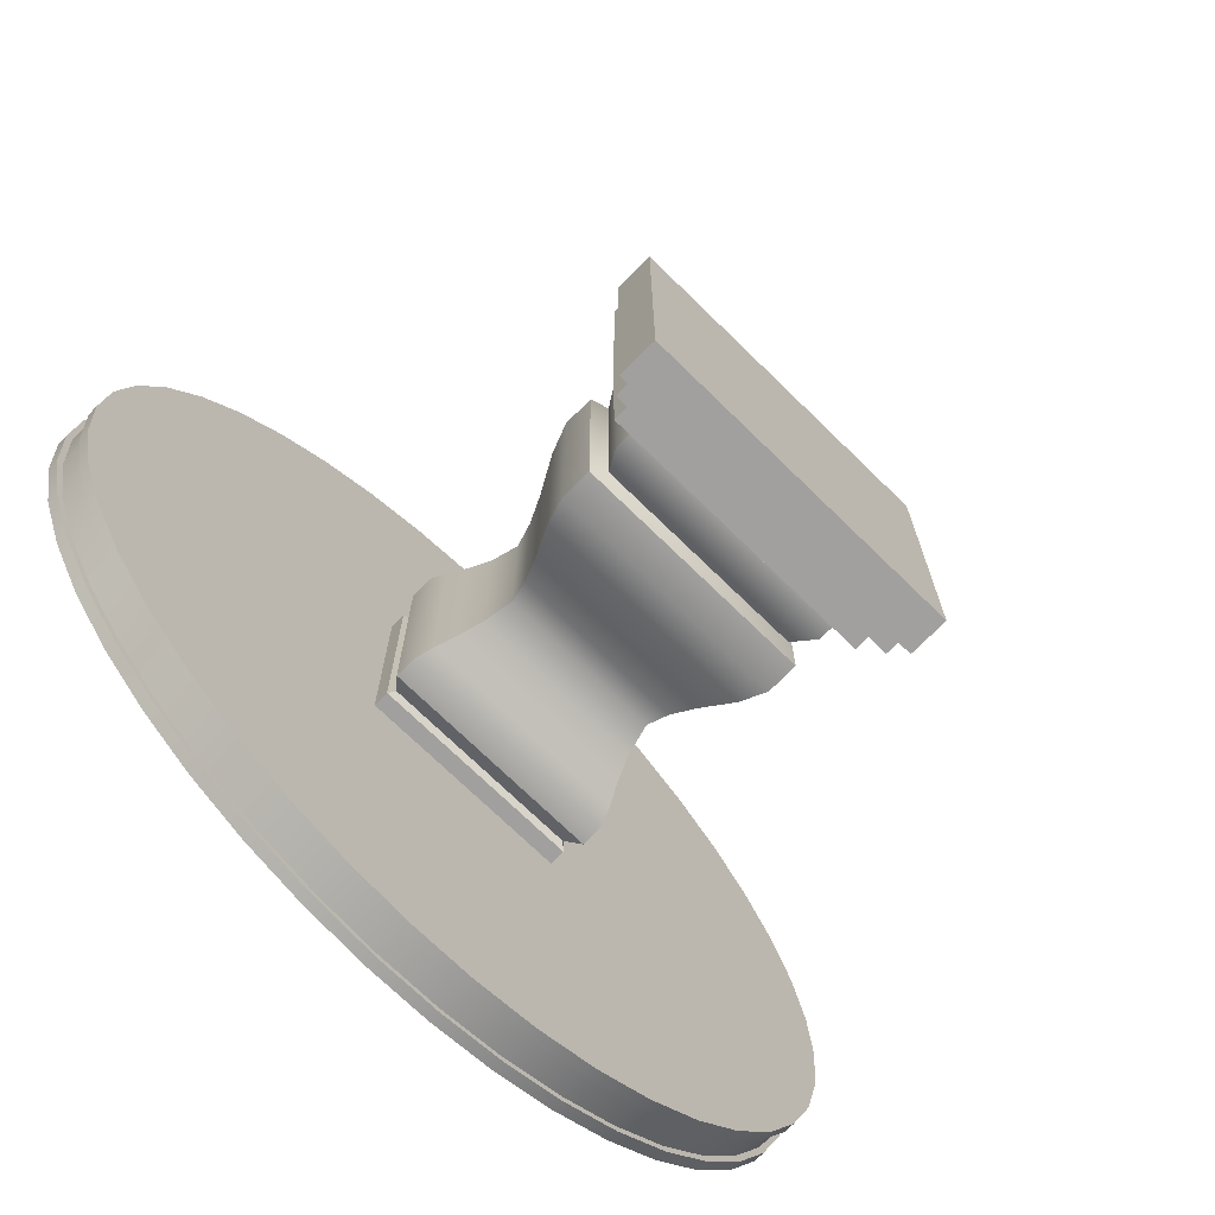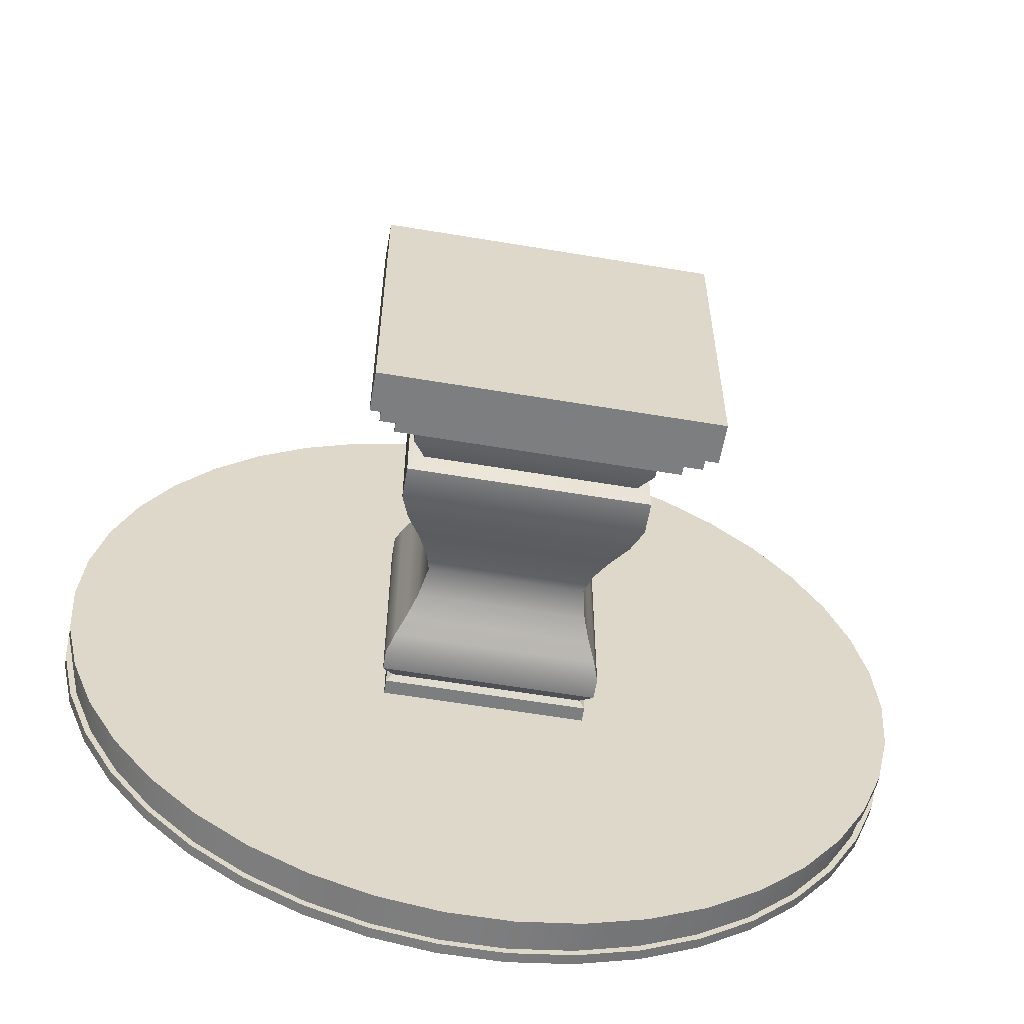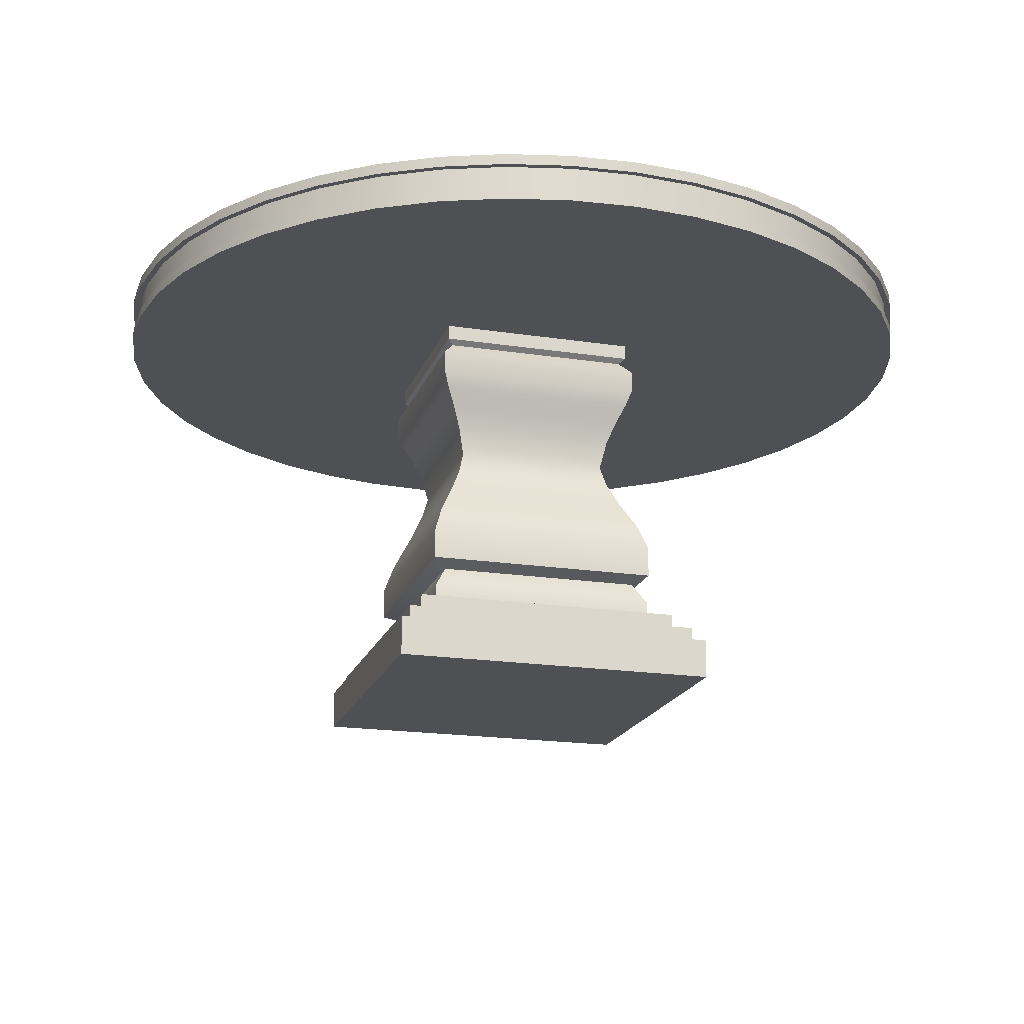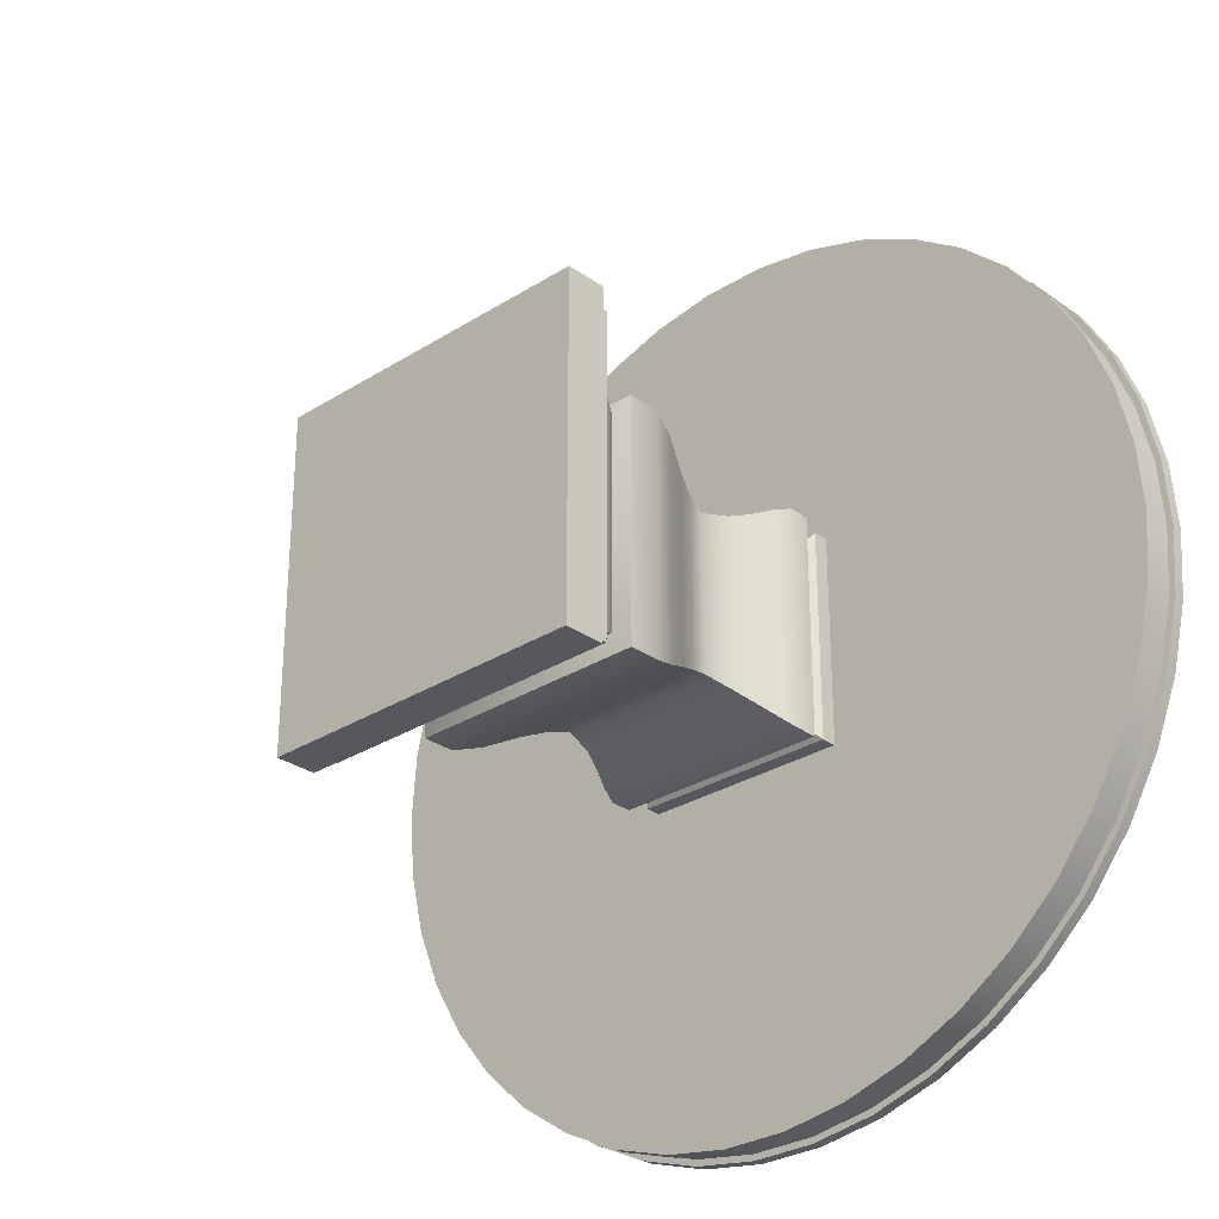
<metadata>
{"format":"obj","ext":"obj","renderer":"f3d","projection":"perspective","resolution":1024,"background":"white","views":[{"elev":-71.8,"azim":-44.4,"up":"+Z"},{"elev":-59.3,"azim":-9.8,"up":"+Z"},{"elev":-18.9,"azim":73.7,"up":"+Y"},{"elev":-28.9,"azim":43.4,"up":"+Z"}]}
</metadata>
<code>
o low_Mesh
v -0.472 -0.2675 0.472
v -0.472 -0.1975 0.472
v 0.472 -0.2675 0.472
v 0.472 -0.1975 0.472
v 0.472 -0.2675 -0.472
v 0.472 -0.1975 -0.472
v -0.472 -0.2675 -0.472
v -0.472 -0.1975 -0.472
v -0.4449 -0.2897 0.4449
v 0.4449 -0.2897 0.4449
v 0.4449 -0.2897 -0.4449
v -0.4449 -0.2897 -0.4449
v -0.4978 -0.3523 0.4978
v 0.4978 -0.3523 0.4978
v 0.4978 -0.3523 -0.4978
v -0.4978 -0.3523 -0.4978
v -0.4978 -0.4499 0.4978
v 0.4978 -0.4499 0.4978
v 0.4978 -0.4499 -0.4978
v -0.4978 -0.4499 -0.4978
v -0.4695 -0.529 0.4695
v 0.4695 -0.529 0.4695
v 0.4695 -0.529 -0.4695
v -0.4695 -0.529 -0.4695
v -0.4286 -0.6156 0.4286
v 0.4286 -0.6156 0.4286
v 0.4286 -0.6156 -0.4286
v -0.4286 -0.6156 -0.4286
v -0.3909 -0.7143 0.3909
v 0.3909 -0.7143 0.3909
v 0.3909 -0.7143 -0.3909
v -0.3909 -0.7143 -0.3909
v -0.3624 -0.8427 0.3624
v 0.3624 -0.8427 0.3624
v 0.3624 -0.8427 -0.3624
v -0.3624 -0.8427 -0.3624
v -0.3881 -0.9405 0.3881
v 0.3881 -0.9405 0.3881
v 0.3881 -0.9405 -0.3881
v -0.3881 -0.9405 -0.3881
v -0.4339 -1.047 0.4339
v 0.4339 -1.047 0.4339
v 0.4339 -1.047 -0.4339
v -0.4339 -1.047 -0.4339
v -0.5069 -1.19 0.5069
v 0.5069 -1.19 0.5069
v 0.5069 -1.19 -0.5069
v -0.5069 -1.19 -0.5069
v -0.5487 -1.312 0.5487
v 0.5487 -1.312 0.5487
v 0.5487 -1.312 -0.5487
v -0.5487 -1.312 -0.5487
v -0.5487 -1.458 0.5487
v 0.5487 -1.458 0.5487
v 0.5487 -1.458 -0.5487
v -0.5487 -1.458 -0.5487
v -0.4807 -1.492 0.4807
v 0.4807 -1.492 0.4807
v 0.4807 -1.492 -0.4807
v -0.4807 -1.492 -0.4807
v -0.5394 -1.595 0.5394
v 0.5394 -1.595 0.5394
v 0.5394 -1.595 -0.5394
v -0.5394 -1.595 -0.5394
v -0.5394 -1.68 0.5394
v 0.5394 -1.68 0.5394
v 0.5394 -1.68 -0.5394
v -0.5394 -1.68 -0.5394
v -0.6358 -1.68 0.6358
v 0.6358 -1.68 0.6358
v 0.6358 -1.68 -0.6358
v -0.6358 -1.68 -0.6358
v -0.6358 -1.761 0.6358
v 0.6358 -1.761 0.6358
v 0.6358 -1.761 -0.6358
v -0.6358 -1.761 -0.6358
v -0.7087 -1.761 0.7087
v 0.7087 -1.761 0.7087
v 0.7087 -1.761 -0.7087
v -0.7087 -1.761 -0.7087
v -0.7087 -1.832 0.7087
v 0.7087 -1.832 0.7087
v 0.7087 -1.832 -0.7087
v -0.7087 -1.832 -0.7087
v -0.759 -1.832 0.759
v 0.759 -1.832 0.759
v 0.759 -1.832 -0.759
v -0.759 -1.832 -0.759
v -0.759 -2.016 0.759
v 0.759 -2.016 0.759
v 0.759 -2.016 -0.759
v -0.759 -2.016 -0.759
v 0 -0.195 -0
v 0 0.025 0
v 2 -0.025 0
v 2 0.025 0
v 1.978 -0.025 -0.2981
v 1.978 0.025 -0.2981
v 1.911 -0.025 -0.5895
v 1.911 0.025 -0.5895
v 1.802 -0.025 -0.8678
v 1.802 0.025 -0.8678
v 1.652 -0.025 -1.127
v 1.652 0.025 -1.127
v 1.466 -0.025 -1.36
v 1.466 0.025 -1.36
v 1.247 -0.025 -1.564
v 1.247 0.025 -1.564
v 1 -0.025 -1.732
v 1 0.025 -1.732
v 0.7307 -0.025 -1.862
v 0.7307 0.025 -1.862
v 0.445 -0.025 -1.95
v 0.445 0.025 -1.95
v 0.1495 -0.025 -1.994
v 0.1495 0.025 -1.994
v -0.1495 -0.025 -1.994
v -0.1495 0.025 -1.994
v -0.445 -0.025 -1.95
v -0.445 0.025 -1.95
v -0.7307 -0.025 -1.862
v -0.7307 0.025 -1.862
v -1 -0.025 -1.732
v -1 0.025 -1.732
v -1.247 -0.025 -1.564
v -1.247 0.025 -1.564
v -1.466 -0.025 -1.36
v -1.466 0.025 -1.36
v -1.652 -0.025 -1.127
v -1.652 0.025 -1.127
v -1.802 -0.025 -0.8678
v -1.802 0.025 -0.8678
v -1.911 -0.025 -0.5895
v -1.911 0.025 -0.5895
v -1.978 -0.025 -0.2981
v -1.978 0.025 -0.2981
v -2 -0.025 0
v -2 0.025 0
v -1.978 -0.025 0.2981
v -1.978 0.025 0.2981
v -1.911 -0.025 0.5895
v -1.911 0.025 0.5895
v -1.802 -0.025 0.8678
v -1.802 0.025 0.8678
v -1.652 -0.025 1.127
v -1.652 0.025 1.127
v -1.466 -0.025 1.36
v -1.466 0.025 1.36
v -1.247 -0.025 1.564
v -1.247 0.025 1.564
v -1 -0.025 1.732
v -1 0.025 1.732
v -0.7307 -0.025 1.862
v -0.7307 0.025 1.862
v -0.445 -0.025 1.95
v -0.445 0.025 1.95
v -0.1495 -0.025 1.994
v -0.1495 0.025 1.994
v 0.1495 -0.025 1.994
v 0.1495 0.025 1.994
v 0.445 -0.025 1.95
v 0.445 0.025 1.95
v 0.7307 -0.025 1.862
v 0.7307 0.025 1.862
v 1 -0.025 1.732
v 1 0.025 1.732
v 1.247 -0.025 1.564
v 1.247 0.025 1.564
v 1.466 -0.025 1.36
v 1.466 0.025 1.36
v 1.652 -0.025 1.127
v 1.652 0.025 1.127
v 1.802 -0.025 0.8678
v 1.802 0.025 0.8678
v 1.911 -0.025 0.5895
v 1.911 0.025 0.5895
v 1.978 -0.025 0.2981
v 1.978 0.025 0.2981
v 1.972 -0.025 0
v 1.95 -0.025 -0.2939
v 1.884 -0.025 -0.5812
v 1.777 -0.025 -0.8556
v 1.629 -0.025 -1.111
v 1.446 -0.025 -1.341
v 1.229 -0.025 -1.542
v 0.986 -0.025 -1.708
v 0.7204 -0.025 -1.836
v 0.4388 -0.025 -1.922
v 0.1474 -0.025 -1.966
v -0.1474 -0.025 -1.966
v -0.4388 -0.025 -1.922
v -0.7204 -0.025 -1.836
v -0.986 -0.025 -1.708
v -1.229 -0.025 -1.542
v -1.446 -0.025 -1.341
v -1.629 -0.025 -1.111
v -1.777 -0.025 -0.8556
v -1.884 -0.025 -0.5812
v -1.95 -0.025 -0.2939
v -1.972 -0.025 0
v -1.95 -0.025 0.2939
v -1.884 -0.025 0.5812
v -1.777 -0.025 0.8556
v -1.629 -0.025 1.111
v -1.446 -0.025 1.341
v -1.229 -0.025 1.542
v -0.986 -0.025 1.708
v -0.7204 -0.025 1.836
v -0.4388 -0.025 1.922
v -0.1474 -0.025 1.966
v 0.1474 -0.025 1.966
v 0.4388 -0.025 1.922
v 0.7204 -0.025 1.836
v 0.986 -0.025 1.708
v 1.229 -0.025 1.542
v 1.446 -0.025 1.341
v 1.629 -0.025 1.111
v 1.777 -0.025 0.8556
v 1.884 -0.025 0.5812
v 1.95 -0.025 0.2939
v 1.972 -0.1474 -0
v 1.95 -0.1474 -0.2939
v 1.884 -0.1474 -0.5812
v 1.777 -0.1474 -0.8556
v 1.629 -0.1474 -1.111
v 1.446 -0.1474 -1.341
v 1.229 -0.1474 -1.542
v 0.986 -0.1474 -1.708
v 0.7204 -0.1474 -1.836
v 0.4388 -0.1474 -1.922
v 0.1474 -0.1474 -1.966
v -0.1474 -0.1474 -1.966
v -0.4388 -0.1474 -1.922
v -0.7204 -0.1474 -1.836
v -0.986 -0.1474 -1.708
v -1.229 -0.1474 -1.542
v -1.446 -0.1474 -1.341
v -1.629 -0.1474 -1.111
v -1.777 -0.1474 -0.8556
v -1.884 -0.1474 -0.5812
v -1.95 -0.1474 -0.2939
v -1.972 -0.1474 -0
v -1.95 -0.1474 0.2939
v -1.884 -0.1474 0.5812
v -1.777 -0.1474 0.8556
v -1.629 -0.1474 1.111
v -1.446 -0.1474 1.341
v -1.229 -0.1474 1.542
v -0.986 -0.1474 1.708
v -0.7204 -0.1474 1.836
v -0.4388 -0.1474 1.922
v -0.1474 -0.1474 1.966
v 0.1474 -0.1474 1.966
v 0.4388 -0.1474 1.922
v 0.7204 -0.1474 1.836
v 0.986 -0.1474 1.708
v 1.229 -0.1474 1.542
v 1.446 -0.1474 1.341
v 1.629 -0.1474 1.111
v 1.777 -0.1474 0.8556
v 1.884 -0.1474 0.5812
v 1.95 -0.1474 0.2939
v 1.994 -0.1474 -0
v 1.972 -0.1474 -0.2972
v 1.905 -0.1474 -0.5877
v 1.797 -0.1474 -0.8652
v 1.648 -0.1474 -1.123
v 1.462 -0.1474 -1.356
v 1.243 -0.1474 -1.559
v 0.997 -0.1474 -1.727
v 0.7285 -0.1474 -1.856
v 0.4437 -0.1474 -1.944
v 0.149 -0.1474 -1.988
v -0.149 -0.1474 -1.988
v -0.4437 -0.1474 -1.944
v -0.7285 -0.1474 -1.856
v -0.997 -0.1474 -1.727
v -1.243 -0.1474 -1.559
v -1.462 -0.1474 -1.356
v -1.648 -0.1474 -1.123
v -1.797 -0.1474 -0.8652
v -1.905 -0.1474 -0.5877
v -1.972 -0.1474 -0.2972
v -1.994 -0.1474 -0
v -1.972 -0.1474 0.2972
v -1.905 -0.1474 0.5877
v -1.797 -0.1474 0.8652
v -1.648 -0.1474 1.123
v -1.462 -0.1474 1.356
v -1.243 -0.1474 1.559
v -0.997 -0.1474 1.727
v -0.7285 -0.1474 1.856
v -0.4437 -0.1474 1.944
v -0.149 -0.1474 1.988
v 0.149 -0.1474 1.988
v 0.4437 -0.1474 1.944
v 0.7285 -0.1474 1.856
v 0.997 -0.1474 1.727
v 1.243 -0.1474 1.559
v 1.462 -0.1474 1.356
v 1.648 -0.1474 1.123
v 1.797 -0.1474 0.8652
v 1.905 -0.1474 0.5877
v 1.972 -0.1474 0.2972
v 1.994 -0.195 -0
v 1.972 -0.195 -0.2972
v 1.905 -0.195 -0.5877
v 1.797 -0.195 -0.8652
v 1.648 -0.195 -1.123
v 1.462 -0.195 -1.356
v 1.243 -0.195 -1.559
v 0.997 -0.195 -1.727
v 0.7285 -0.195 -1.856
v 0.4437 -0.195 -1.944
v 0.149 -0.195 -1.988
v -0.149 -0.195 -1.988
v -0.4437 -0.195 -1.944
v -0.7285 -0.195 -1.856
v -0.997 -0.195 -1.727
v -1.243 -0.195 -1.559
v -1.462 -0.195 -1.356
v -1.648 -0.195 -1.123
v -1.797 -0.195 -0.8652
v -1.905 -0.195 -0.5877
v -1.972 -0.195 -0.2972
v -1.994 -0.195 -0
v -1.972 -0.195 0.2972
v -1.905 -0.195 0.5877
v -1.797 -0.195 0.8652
v -1.648 -0.195 1.123
v -1.462 -0.195 1.356
v -1.243 -0.195 1.559
v -0.997 -0.195 1.727
v -0.7285 -0.195 1.856
v -0.4437 -0.195 1.944
v -0.149 -0.195 1.988
v 0.149 -0.195 1.988
v 0.4437 -0.195 1.944
v 0.7285 -0.195 1.856
v 0.997 -0.195 1.727
v 1.243 -0.195 1.559
v 1.462 -0.195 1.356
v 1.648 -0.195 1.123
v 1.797 -0.195 0.8652
v 1.905 -0.195 0.5877
v 1.972 -0.195 0.2972
f 3 4 2 1
f 5 6 4 3
f 7 8 6 5
f 1 2 8 7
f 4 6 8 2
f 91 90 89 92
f 9 1 7 12
f 10 3 1 9
f 11 5 3 10
f 12 7 5 11
f 13 9 12 16
f 14 10 9 13
f 15 11 10 14
f 16 12 11 15
f 17 13 16 20
f 18 14 13 17
f 19 15 14 18
f 20 16 15 19
f 21 17 20 24
f 22 18 17 21
f 23 19 18 22
f 24 20 19 23
f 25 21 24 28
f 26 22 21 25
f 27 23 22 26
f 28 24 23 27
f 29 25 28 32
f 30 26 25 29
f 31 27 26 30
f 32 28 27 31
f 33 29 32 36
f 34 30 29 33
f 35 31 30 34
f 36 32 31 35
f 37 33 36 40
f 38 34 33 37
f 39 35 34 38
f 40 36 35 39
f 41 37 40 44
f 42 38 37 41
f 43 39 38 42
f 44 40 39 43
f 45 41 44 48
f 46 42 41 45
f 47 43 42 46
f 48 44 43 47
f 49 45 48 52
f 50 46 45 49
f 51 47 46 50
f 52 48 47 51
f 53 49 52 56
f 54 50 49 53
f 55 51 50 54
f 56 52 51 55
f 57 53 56 60
f 58 54 53 57
f 59 55 54 58
f 60 56 55 59
f 61 57 60 64
f 62 58 57 61
f 63 59 58 62
f 64 60 59 63
f 65 61 64 68
f 66 62 61 65
f 67 63 62 66
f 68 64 63 67
f 69 65 68 72
f 70 66 65 69
f 71 67 66 70
f 72 68 67 71
f 73 69 72 76
f 74 70 69 73
f 75 71 70 74
f 76 72 71 75
f 77 73 76 80
f 78 74 73 77
f 79 75 74 78
f 80 76 75 79
f 81 77 80 84
f 82 78 77 81
f 83 79 78 82
f 84 80 79 83
f 85 81 84 88
f 86 82 81 85
f 87 83 82 86
f 88 84 83 87
f 89 85 88 92
f 90 86 85 89
f 91 87 86 90
f 92 88 87 91
f 306 305 93
f 97 98 96 95
f 98 94 96
f 307 306 93
f 99 100 98 97
f 100 94 98
f 308 307 93
f 101 102 100 99
f 102 94 100
f 309 308 93
f 103 104 102 101
f 104 94 102
f 310 309 93
f 105 106 104 103
f 106 94 104
f 311 310 93
f 107 108 106 105
f 108 94 106
f 312 311 93
f 109 110 108 107
f 110 94 108
f 313 312 93
f 111 112 110 109
f 112 94 110
f 314 313 93
f 113 114 112 111
f 114 94 112
f 315 314 93
f 115 116 114 113
f 116 94 114
f 316 315 93
f 117 118 116 115
f 118 94 116
f 317 316 93
f 119 120 118 117
f 120 94 118
f 318 317 93
f 121 122 120 119
f 122 94 120
f 319 318 93
f 123 124 122 121
f 124 94 122
f 320 319 93
f 125 126 124 123
f 126 94 124
f 321 320 93
f 127 128 126 125
f 128 94 126
f 322 321 93
f 129 130 128 127
f 130 94 128
f 323 322 93
f 131 132 130 129
f 132 94 130
f 324 323 93
f 133 134 132 131
f 134 94 132
f 325 324 93
f 135 136 134 133
f 136 94 134
f 326 325 93
f 137 138 136 135
f 138 94 136
f 327 326 93
f 139 140 138 137
f 140 94 138
f 328 327 93
f 141 142 140 139
f 142 94 140
f 329 328 93
f 143 144 142 141
f 144 94 142
f 330 329 93
f 145 146 144 143
f 146 94 144
f 331 330 93
f 147 148 146 145
f 148 94 146
f 332 331 93
f 149 150 148 147
f 150 94 148
f 333 332 93
f 151 152 150 149
f 152 94 150
f 334 333 93
f 153 154 152 151
f 154 94 152
f 335 334 93
f 155 156 154 153
f 156 94 154
f 336 335 93
f 157 158 156 155
f 158 94 156
f 337 336 93
f 159 160 158 157
f 160 94 158
f 338 337 93
f 161 162 160 159
f 162 94 160
f 339 338 93
f 163 164 162 161
f 164 94 162
f 340 339 93
f 165 166 164 163
f 166 94 164
f 341 340 93
f 167 168 166 165
f 168 94 166
f 342 341 93
f 169 170 168 167
f 170 94 168
f 343 342 93
f 171 172 170 169
f 172 94 170
f 344 343 93
f 173 174 172 171
f 174 94 172
f 345 344 93
f 175 176 174 173
f 176 94 174
f 346 345 93
f 177 178 176 175
f 178 94 176
f 305 346 93
f 95 96 178 177
f 96 94 178
f 180 97 95 179
f 181 99 97 180
f 182 101 99 181
f 183 103 101 182
f 184 105 103 183
f 185 107 105 184
f 186 109 107 185
f 187 111 109 186
f 188 113 111 187
f 189 115 113 188
f 190 117 115 189
f 191 119 117 190
f 192 121 119 191
f 193 123 121 192
f 194 125 123 193
f 195 127 125 194
f 196 129 127 195
f 197 131 129 196
f 198 133 131 197
f 199 135 133 198
f 200 137 135 199
f 201 139 137 200
f 202 141 139 201
f 203 143 141 202
f 204 145 143 203
f 205 147 145 204
f 206 149 147 205
f 207 151 149 206
f 208 153 151 207
f 209 155 153 208
f 210 157 155 209
f 211 159 157 210
f 212 161 159 211
f 213 163 161 212
f 214 165 163 213
f 215 167 165 214
f 216 169 167 215
f 217 171 169 216
f 218 173 171 217
f 219 175 173 218
f 220 177 175 219
f 179 95 177 220
f 222 180 179 221
f 223 181 180 222
f 224 182 181 223
f 225 183 182 224
f 226 184 183 225
f 227 185 184 226
f 228 186 185 227
f 229 187 186 228
f 230 188 187 229
f 231 189 188 230
f 232 190 189 231
f 233 191 190 232
f 234 192 191 233
f 235 193 192 234
f 236 194 193 235
f 237 195 194 236
f 238 196 195 237
f 239 197 196 238
f 240 198 197 239
f 241 199 198 240
f 242 200 199 241
f 243 201 200 242
f 244 202 201 243
f 245 203 202 244
f 246 204 203 245
f 247 205 204 246
f 248 206 205 247
f 249 207 206 248
f 250 208 207 249
f 251 209 208 250
f 252 210 209 251
f 253 211 210 252
f 254 212 211 253
f 255 213 212 254
f 256 214 213 255
f 257 215 214 256
f 258 216 215 257
f 259 217 216 258
f 260 218 217 259
f 261 219 218 260
f 262 220 219 261
f 221 179 220 262
f 264 222 221 263
f 265 223 222 264
f 266 224 223 265
f 267 225 224 266
f 268 226 225 267
f 269 227 226 268
f 270 228 227 269
f 271 229 228 270
f 272 230 229 271
f 273 231 230 272
f 274 232 231 273
f 275 233 232 274
f 276 234 233 275
f 277 235 234 276
f 278 236 235 277
f 279 237 236 278
f 280 238 237 279
f 281 239 238 280
f 282 240 239 281
f 283 241 240 282
f 284 242 241 283
f 285 243 242 284
f 286 244 243 285
f 287 245 244 286
f 288 246 245 287
f 289 247 246 288
f 290 248 247 289
f 291 249 248 290
f 292 250 249 291
f 293 251 250 292
f 294 252 251 293
f 295 253 252 294
f 296 254 253 295
f 297 255 254 296
f 298 256 255 297
f 299 257 256 298
f 300 258 257 299
f 301 259 258 300
f 302 260 259 301
f 303 261 260 302
f 304 262 261 303
f 263 221 262 304
f 306 264 263 305
f 307 265 264 306
f 308 266 265 307
f 309 267 266 308
f 310 268 267 309
f 311 269 268 310
f 312 270 269 311
f 313 271 270 312
f 314 272 271 313
f 315 273 272 314
f 316 274 273 315
f 317 275 274 316
f 318 276 275 317
f 319 277 276 318
f 320 278 277 319
f 321 279 278 320
f 322 280 279 321
f 323 281 280 322
f 324 282 281 323
f 325 283 282 324
f 326 284 283 325
f 327 285 284 326
f 328 286 285 327
f 329 287 286 328
f 330 288 287 329
f 331 289 288 330
f 332 290 289 331
f 333 291 290 332
f 334 292 291 333
f 335 293 292 334
f 336 294 293 335
f 337 295 294 336
f 338 296 295 337
f 339 297 296 338
f 340 298 297 339
f 341 299 298 340
f 342 300 299 341
f 343 301 300 342
f 344 302 301 343
f 345 303 302 344
f 346 304 303 345
f 305 263 304 346

</code>
